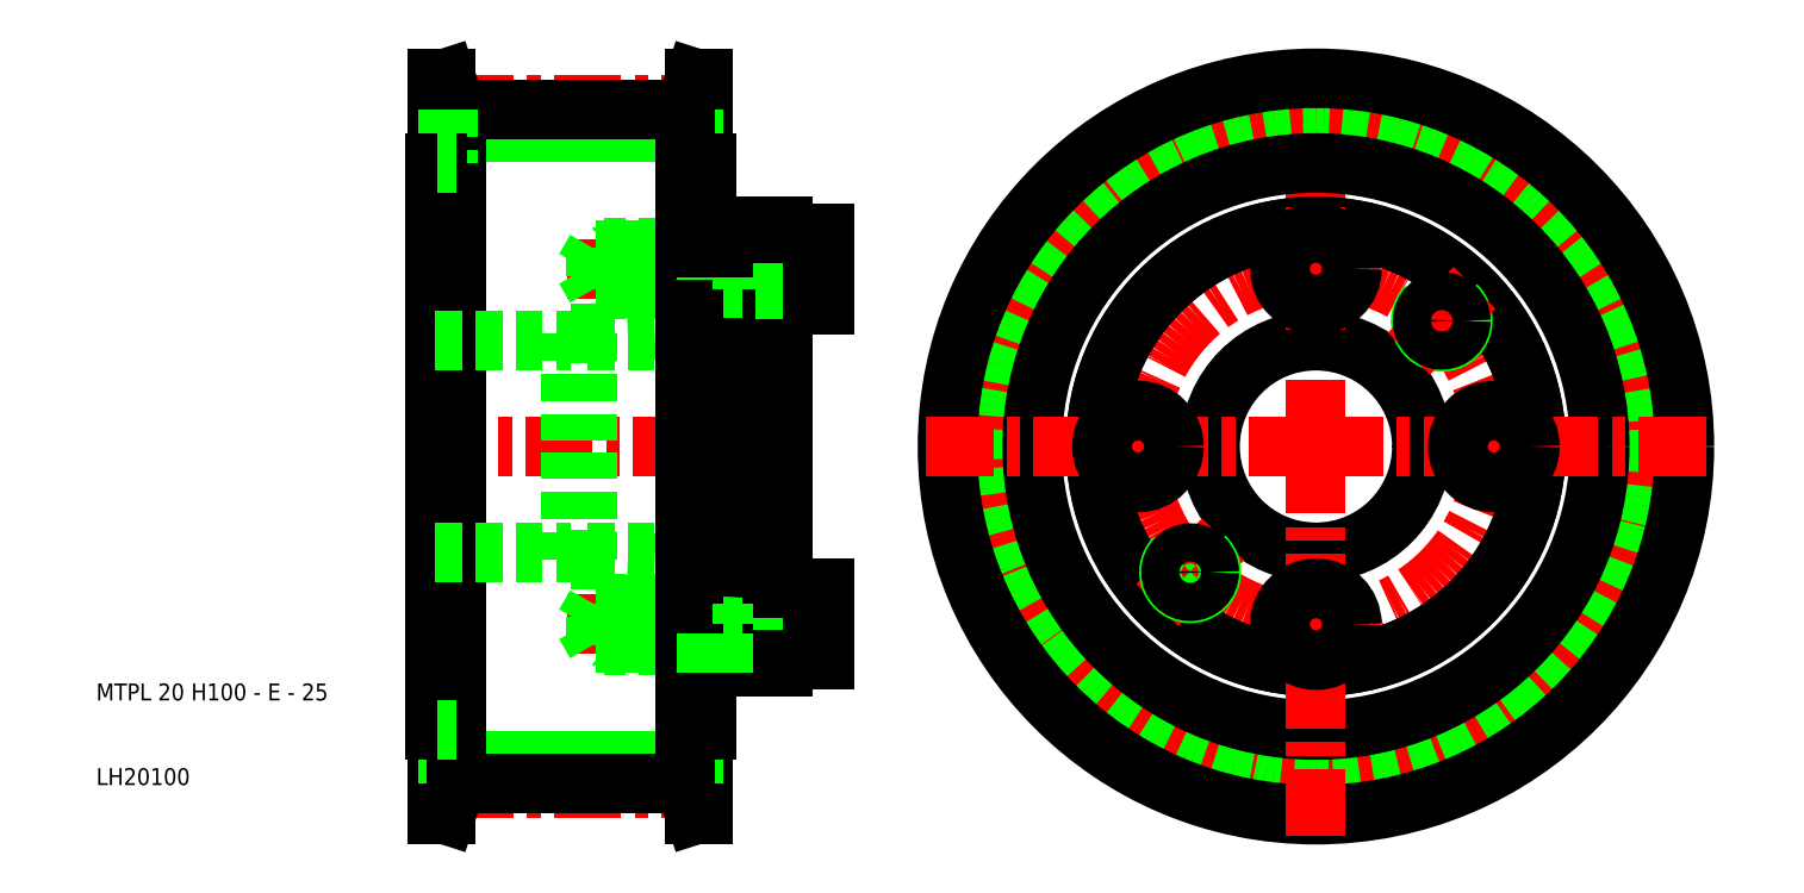
<metadata>
{"format":"dxf","ext":"dxf","renderer":"ezdxf+matplotlib","layout":"modelspace","background":"white","min_lineweight":24,"dpi":150}
</metadata>
<code>
0
SECTION
2
ENTITIES
0
LINE
8
0
10
79.5
20
12.85
30
0
11
52.5
21
12.85
31
0
0
LINE
8
0
10
79.5
20
87.15
30
0
11
52.5
21
87.15
31
0
0
LINE
8
CENTER
10
84.7
20
9.575
30
0
11
47.3
21
9.575
31
0
0
LINE
8
CENTER
10
94
20
50
30
0
11
47
21
50
31
0
0
LINE
8
CENTER
10
99
20
71
30
0
11
64.7
21
71
31
0
0
LINE
8
CENTER
10
99
20
29
30
0
11
64.7
21
29
31
0
0
LINE
8
CENTER
10
84.7
20
90.42
30
0
11
47.3
21
90.42
31
0
0
LINE
8
0
10
71
20
26.75
30
0
11
82
21
26.75
31
0
0
LINE
8
0
10
82
20
26.5
30
0
11
71.25
21
26.5
31
0
0
LINE
8
0
10
68
20
63.35
30
0
11
82
21
64.09
31
0
0
LINE
8
0
10
68
20
62.5
30
0
11
91
21
62.5
31
0
0
LINE
8
0
10
82
20
73.5
30
0
11
71.25
21
73.5
31
0
0
LINE
8
0
10
71
20
73.25
30
0
11
82
21
73.25
31
0
0
LINE
8
0
10
71
20
68.75
30
0
11
82
21
68.75
31
0
0
LINE
8
0
10
82
20
68.5
30
0
11
71.25
21
68.5
31
0
0
LINE
8
0
10
68
20
37.5
30
0
11
91
21
37.5
31
0
0
LINE
8
0
10
82
20
31.5
30
0
11
71.25
21
31.5
31
0
0
LINE
8
0
10
71
20
31.25
30
0
11
82
21
31.25
31
0
0
LINE
8
0
10
68
20
36.65
30
0
11
82
21
35.91
31
0
0
LINE
8
0
10
79.5
20
89.74
30
0
11
52.5
21
89.74
31
0
0
LINE
8
0
10
79.5
20
10.26
30
0
11
52.5
21
10.26
31
0
0
LINE
8
0
10
66
20
63.35
30
0
11
66
21
50
31
0
0
LINE
8
0
10
68
20
63.35
30
0
11
68
21
50
31
0
0
LINE
8
0
10
50.3
20
83.5
30
0
11
50.3
21
50
31
0
0
LINE
8
0
10
50
20
83.5
30
0
11
50
21
50
31
0
0
LINE
8
0
10
51.3
20
93.5
30
0
11
51.3
21
6.5
31
0
0
LINE
8
0
10
52.5
20
83.5
30
0
11
52.5
21
16.5
31
0
0
TEXT
8
0
10
10
20
10
30
0
40
2
1
LH20100
0
TEXT
8
0
10
10
20
20
30
0
40
2
1
MTPL 20 H100 - E - 25
0
LINE
8
0
10
51.5
20
10.26
30
0
11
50.3
21
6.5
31
0
0
LINE
8
0
10
50.3
20
6.5
30
0
11
50.3
21
16.5
31
0
0
LINE
8
0
10
52.5
20
10.26
30
0
11
51.3
21
6.5
31
0
0
LINE
8
0
10
51.3
20
6.5
30
0
11
50.3
21
6.5
31
0
0
LINE
8
0
10
50
20
16.5
30
0
11
50
21
50
31
0
0
LINE
8
0
10
50.3
20
16.5
30
0
11
50.3
21
50
31
0
0
LINE
8
0
10
51.5
20
10.26
30
0
11
51.5
21
16.5
31
0
0
LINE
8
0
10
52.5
20
10.26
30
0
11
52.5
21
16.5
31
0
0
LINE
8
0
10
50.3
20
16.5
30
0
11
50
21
16.5
31
0
0
LINE
8
0
10
52.5
20
16.5
30
0
11
50.3
21
16.5
31
0
0
LINE
8
0
10
71.25
20
26.5
30
0
11
70
21
26.5
31
0
0
LINE
8
0
10
71
20
26.75
30
0
11
69
21
26.75
31
0
0
LINE
8
0
10
71.25
20
31.5
30
0
11
70
21
31.5
31
0
0
LINE
8
0
10
71
20
31.25
30
0
11
69
21
31.25
31
0
0
LINE
8
0
10
70
20
26.5
30
0
11
70
21
29
31
0
0
LINE
8
0
10
69
20
26.75
30
0
11
69
21
31.25
31
0
0
LINE
8
0
10
69
20
26.75
30
0
11
67.7
21
29
31
0
0
LINE
8
0
10
69
20
31.25
30
0
11
67.7
21
29
31
0
0
LINE
8
0
10
70
20
31.5
30
0
11
70
21
29
31
0
0
LINE
8
0
10
71.25
20
26.5
30
0
11
71.25
21
29
31
0
0
LINE
8
0
10
71.25
20
26.5
30
0
11
71
21
26.75
31
0
0
LINE
8
0
10
71
20
26.75
30
0
11
71
21
29
31
0
0
LINE
8
0
10
71.25
20
31.5
30
0
11
71
21
31.25
31
0
0
LINE
8
0
10
71.25
20
31.5
30
0
11
71.25
21
29
31
0
0
LINE
8
0
10
71
20
31.25
30
0
11
71
21
29
31
0
0
LINE
8
0
10
50
20
37.5
30
0
11
66
21
37.5
31
0
0
LINE
8
0
10
66
20
36.65
30
0
11
66
21
50
31
0
0
LINE
8
0
10
68
20
36.65
30
0
11
68
21
50
31
0
0
LINE
8
0
10
66
20
36.65
30
0
11
68
21
36.65
31
0
0
LINE
8
0
10
50
20
62.5
30
0
11
66
21
62.5
31
0
0
LINE
8
0
10
66
20
63.35
30
0
11
68
21
63.35
31
0
0
LINE
8
0
10
71.25
20
73.5
30
0
11
70
21
73.5
31
0
0
LINE
8
0
10
71.25
20
68.5
30
0
11
70
21
68.5
31
0
0
LINE
8
0
10
71
20
73.25
30
0
11
69
21
73.25
31
0
0
LINE
8
0
10
71
20
68.75
30
0
11
69
21
68.75
31
0
0
LINE
8
0
10
69
20
73.25
30
0
11
67.7
21
71
31
0
0
LINE
8
0
10
70
20
73.5
30
0
11
70
21
71
31
0
0
LINE
8
0
10
69
20
73.25
30
0
11
69
21
68.75
31
0
0
LINE
8
0
10
70
20
68.5
30
0
11
70
21
71
31
0
0
LINE
8
0
10
69
20
68.75
30
0
11
67.7
21
71
31
0
0
LINE
8
0
10
71.25
20
73.5
30
0
11
71.25
21
71
31
0
0
LINE
8
0
10
71
20
73.25
30
0
11
71
21
71
31
0
0
LINE
8
0
10
71.25
20
68.5
30
0
11
71
21
68.75
31
0
0
LINE
8
0
10
71.25
20
68.5
30
0
11
71.25
21
71
31
0
0
LINE
8
0
10
71
20
68.75
30
0
11
71
21
71
31
0
0
LINE
8
0
10
71.25
20
73.5
30
0
11
71
21
73.25
31
0
0
LINE
8
0
10
51.5
20
89.74
30
0
11
50.3
21
93.5
31
0
0
LINE
8
0
10
50.3
20
93.5
30
0
11
50.3
21
83.5
31
0
0
LINE
8
0
10
52.5
20
89.74
30
0
11
51.3
21
93.5
31
0
0
LINE
8
0
10
52.5
20
89.74
30
0
11
52.5
21
83.5
31
0
0
LINE
8
0
10
51.5
20
89.74
30
0
11
51.5
21
83.5
31
0
0
LINE
8
0
10
50.3
20
83.5
30
0
11
50
21
83.5
31
0
0
LINE
8
0
10
52.5
20
83.5
30
0
11
50.3
21
83.5
31
0
0
LINE
8
0
10
51.3
20
93.5
30
0
11
50.3
21
93.5
31
0
0
CIRCLE
8
0
10
154
20
50
30
0
40
37.15
0
CIRCLE
8
CENTER
10
154
20
50
30
0
40
40.42
0
CIRCLE
8
CENTER
10
154
20
50
30
0
40
21
0
LINE
8
CENTER
10
154
20
50
30
0
11
154
21
96.5
31
0
0
CIRCLE
8
0
10
154
20
50
30
0
40
39.74
0
LINE
8
0
10
91
20
66.75
30
0
11
91
21
50
31
0
0
LINE
8
0
10
84
20
64.2
30
0
11
84
21
50
31
0
0
LINE
8
0
10
82
20
64.09
30
0
11
82
21
50
31
0
0
LINE
8
0
10
81.7
20
83.5
30
0
11
81.7
21
50
31
0
0
LINE
8
0
10
79.5
20
83.5
30
0
11
79.5
21
16.5
31
0
0
LINE
8
0
10
80.7
20
93.5
30
0
11
80.7
21
6.5
31
0
0
CIRCLE
8
0
10
154
20
50
30
0
40
12.5
0
CIRCLE
8
0
10
154
20
50
30
0
40
26
0
CIRCLE
8
0
10
154
20
50
30
0
40
26
0
CIRCLE
8
0
10
154
20
50
30
0
40
33.5
0
CIRCLE
8
0
10
154
20
50
30
0
40
43.5
0
LINE
8
CENTER
10
154
20
50
30
0
11
107.5
21
50
31
0
0
LINE
8
0
10
80.5
20
10.26
30
0
11
81.7
21
6.5
31
0
0
LINE
8
0
10
81.7
20
6.5
30
0
11
81.7
21
16.5
31
0
0
LINE
8
0
10
79.5
20
10.26
30
0
11
80.7
21
6.5
31
0
0
LINE
8
0
10
80.7
20
6.5
30
0
11
81.7
21
6.5
31
0
0
LINE
8
0
10
96
20
33.25
30
0
11
96
21
29
31
0
0
LINE
8
0
10
84
20
31.5
30
0
11
84
21
35.8
31
0
0
LINE
8
0
10
82
20
31.5
30
0
11
82
21
35.91
31
0
0
LINE
8
0
10
91
20
24.75
30
0
11
91
21
33.25
31
0
0
LINE
8
0
10
81.7
20
16.5
30
0
11
81.7
21
50
31
0
0
LINE
8
0
10
91
20
24.75
30
0
11
96
21
24.75
31
0
0
LINE
8
0
10
82
20
16.5
30
0
11
82
21
26.5
31
0
0
LINE
8
0
10
80.5
20
10.26
30
0
11
80.5
21
16.5
31
0
0
LINE
8
0
10
79.5
20
10.26
30
0
11
79.5
21
16.5
31
0
0
LINE
8
0
10
79.5
20
16.5
30
0
11
81.7
21
16.5
31
0
0
LINE
8
0
10
81.7
20
16.5
30
0
11
82
21
16.5
31
0
0
LINE
8
0
10
91
20
26.5
30
0
11
84
21
26.5
31
0
0
LINE
8
0
10
91
20
31.5
30
0
11
84
21
31.5
31
0
0
LINE
8
0
10
84
20
24
30
0
11
91
21
24
31
0
0
LINE
8
0
10
86.33
20
26.5
30
0
11
86.33
21
29
31
0
0
LINE
8
0
10
84
20
26.5
30
0
11
84
21
31.5
31
0
0
LINE
8
0
10
82
20
26.5
30
0
11
82
21
31.5
31
0
0
LINE
8
0
10
84
20
26.5
30
0
11
82
21
26.5
31
0
0
LINE
8
0
10
84
20
24
30
0
11
84
21
26.5
31
0
0
LINE
8
0
10
84
20
26.75
30
0
11
82
21
26.75
31
0
0
LINE
8
0
10
84
20
31.25
30
0
11
82
21
31.25
31
0
0
LINE
8
0
10
84
20
31.5
30
0
11
82
21
31.5
31
0
0
LINE
8
0
10
84
20
26.75
30
0
11
86.33
21
26.75
31
0
0
LINE
8
0
10
84
20
31.25
30
0
11
86.33
21
31.25
31
0
0
LINE
8
0
10
86.33
20
31.5
30
0
11
86.33
21
29
31
0
0
LINE
8
0
10
91
20
24
30
0
11
91
21
24.75
31
0
0
LINE
8
0
10
96
20
24.75
30
0
11
96
21
29
31
0
0
LINE
8
0
10
91
20
33.25
30
0
11
96
21
33.25
31
0
0
LINE
8
0
10
91
20
33.25
30
0
11
91
21
50
31
0
0
LINE
8
0
10
84
20
35.8
30
0
11
84
21
50
31
0
0
LINE
8
0
10
82
20
35.91
30
0
11
82
21
50
31
0
0
LINE
8
0
10
84
20
35.8
30
0
11
82
21
35.91
31
0
0
LINE
8
CENTER
10
135.3
20
31.26
30
0
11
143
21
39.04
31
0
0
LINE
8
CENTER
10
125.8
20
50
30
0
11
140.2
21
50
31
0
0
ARC
8
0
10
139.2
20
35.15
30
0
40
2.5
50
135
51
47
0
CIRCLE
8
0
10
139.2
20
35.15
30
0
40
2.25
0
CIRCLE
8
0
10
133
20
50
30
0
40
4.25
0
LINE
8
CENTER
10
154
20
50
30
0
11
154
21
3.5
31
0
0
LINE
8
CENTER
10
154
20
50
30
0
11
200.5
21
50
31
0
0
LINE
8
CENTER
10
182.2
20
50
30
0
11
167.8
21
50
31
0
0
CIRCLE
8
0
10
175
20
50
30
0
40
4.25
0
LINE
8
CENTER
10
154
20
21.75
30
0
11
154
21
36.25
31
0
0
CIRCLE
8
0
10
154
20
29
30
0
40
4.25
0
LINE
8
0
10
82
20
83.5
30
0
11
82
21
73.5
31
0
0
LINE
8
0
10
91
20
66.75
30
0
11
96
21
66.75
31
0
0
LINE
8
0
10
91
20
75.25
30
0
11
96
21
75.25
31
0
0
LINE
8
0
10
91
20
75.25
30
0
11
91
21
66.75
31
0
0
LINE
8
0
10
84
20
68.5
30
0
11
84
21
64.2
31
0
0
LINE
8
0
10
82
20
68.5
30
0
11
82
21
64.09
31
0
0
LINE
8
0
10
84
20
64.2
30
0
11
82
21
64.09
31
0
0
LINE
8
0
10
91
20
73.5
30
0
11
84
21
73.5
31
0
0
LINE
8
0
10
91
20
68.5
30
0
11
84
21
68.5
31
0
0
LINE
8
0
10
84
20
76
30
0
11
91
21
76
31
0
0
LINE
8
0
10
86.33
20
73.5
30
0
11
86.33
21
71
31
0
0
LINE
8
0
10
84
20
73.5
30
0
11
84
21
68.5
31
0
0
LINE
8
0
10
82
20
73.5
30
0
11
82
21
68.5
31
0
0
LINE
8
0
10
84
20
68.75
30
0
11
82
21
68.75
31
0
0
LINE
8
0
10
84
20
68.5
30
0
11
82
21
68.5
31
0
0
LINE
8
0
10
86.33
20
68.5
30
0
11
86.33
21
71
31
0
0
LINE
8
0
10
84
20
68.75
30
0
11
86.33
21
68.75
31
0
0
LINE
8
0
10
84
20
73.25
30
0
11
82
21
73.25
31
0
0
LINE
8
0
10
84
20
73.5
30
0
11
82
21
73.5
31
0
0
LINE
8
0
10
84
20
73.25
30
0
11
86.33
21
73.25
31
0
0
LINE
8
0
10
84
20
76
30
0
11
84
21
73.5
31
0
0
LINE
8
0
10
91
20
76
30
0
11
91
21
75.25
31
0
0
LINE
8
0
10
96
20
66.75
30
0
11
96
21
71
31
0
0
LINE
8
0
10
96
20
75.25
30
0
11
96
21
71
31
0
0
LINE
8
0
10
80.5
20
89.74
30
0
11
81.7
21
93.5
31
0
0
LINE
8
0
10
81.7
20
93.5
30
0
11
81.7
21
83.5
31
0
0
LINE
8
0
10
79.5
20
89.74
30
0
11
80.7
21
93.5
31
0
0
LINE
8
0
10
80.5
20
89.74
30
0
11
80.5
21
83.5
31
0
0
LINE
8
0
10
79.5
20
89.74
30
0
11
79.5
21
83.5
31
0
0
LINE
8
0
10
79.5
20
83.5
30
0
11
81.7
21
83.5
31
0
0
LINE
8
0
10
81.7
20
83.5
30
0
11
82
21
83.5
31
0
0
LINE
8
0
10
80.7
20
93.5
30
0
11
81.7
21
93.5
31
0
0
LINE
8
CENTER
10
154
20
78.25
30
0
11
154
21
63.75
31
0
0
CIRCLE
8
0
10
154
20
71
30
0
40
4.25
0
ARC
8
0
10
168.8
20
64.85
30
0
40
2.5
50
135
51
47
0
LINE
8
CENTER
10
165
20
60.96
30
0
11
172.7
21
68.74
31
0
0
CIRCLE
8
0
10
168.8
20
64.85
30
0
40
2.25
0
ENDSEC
0
EOF

</code>
